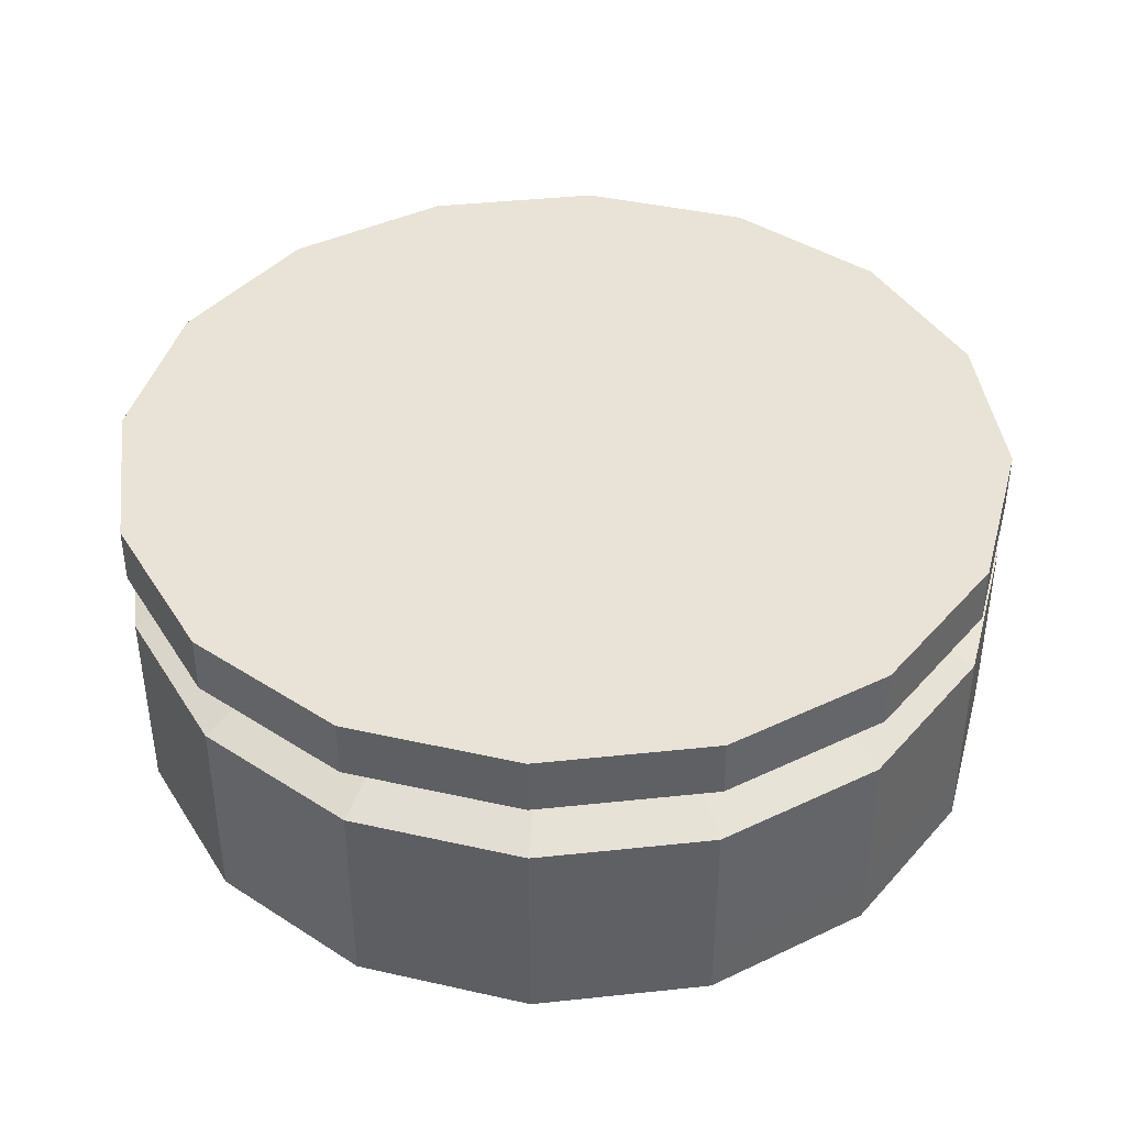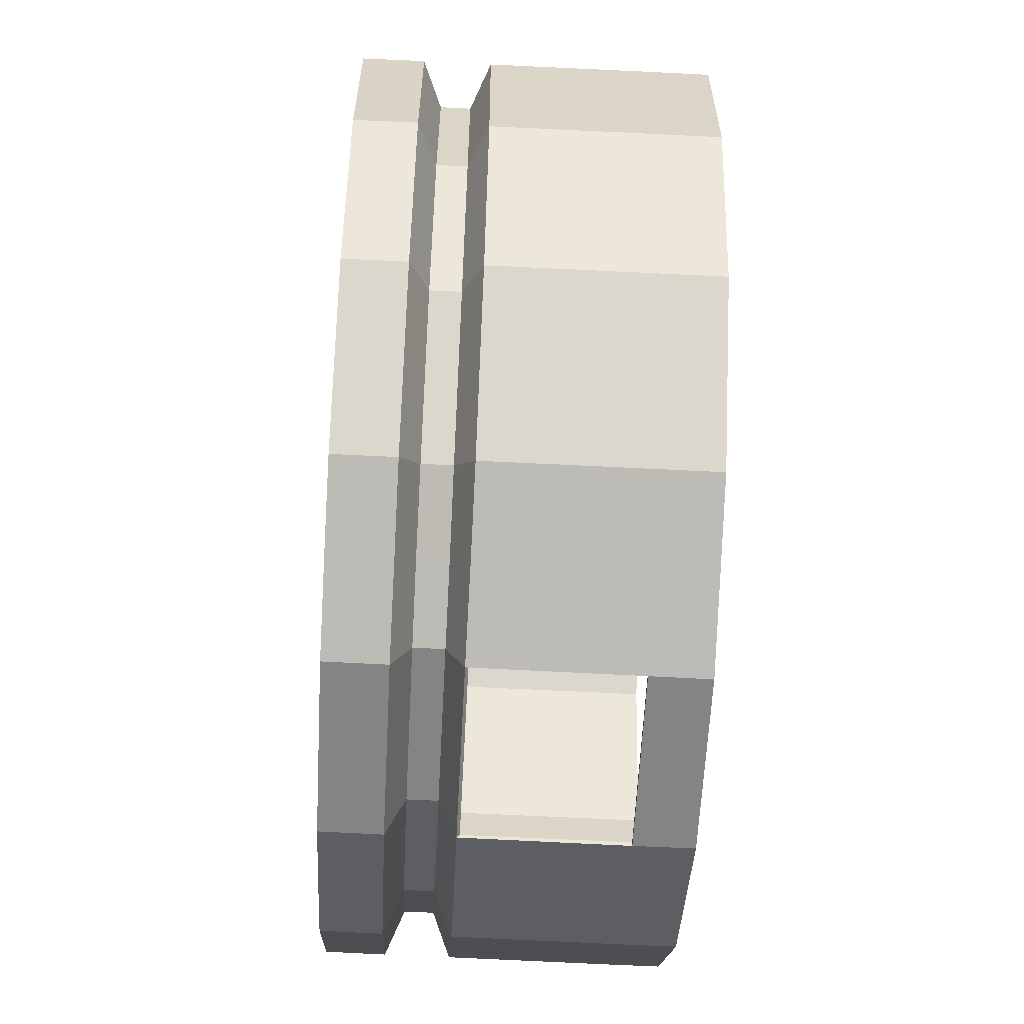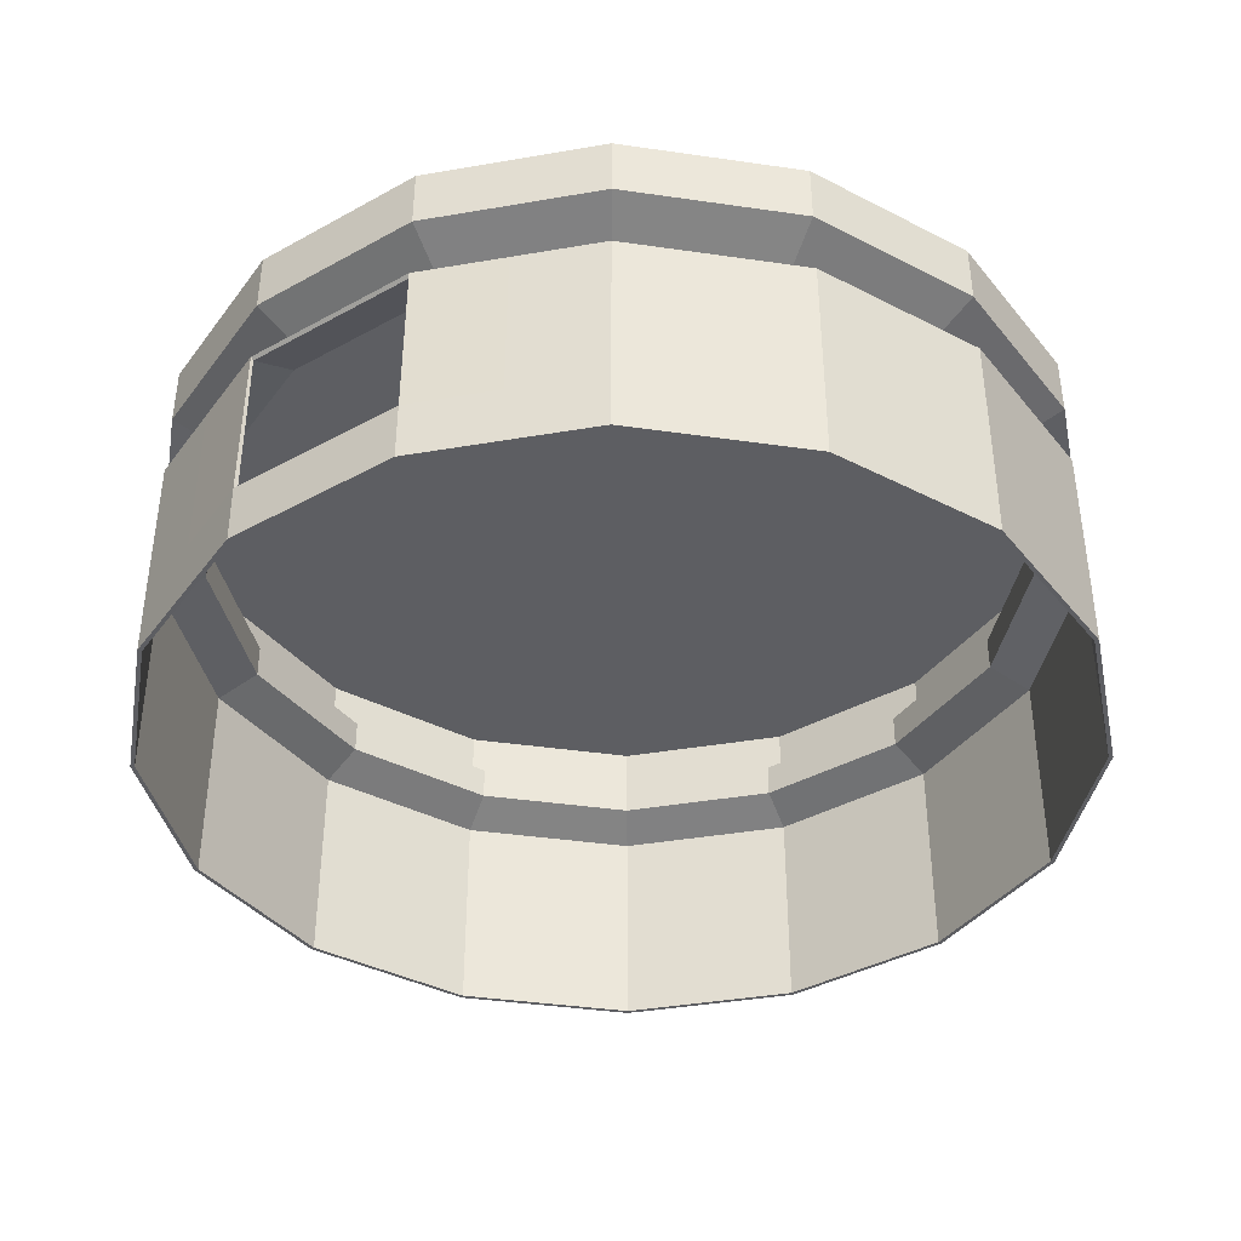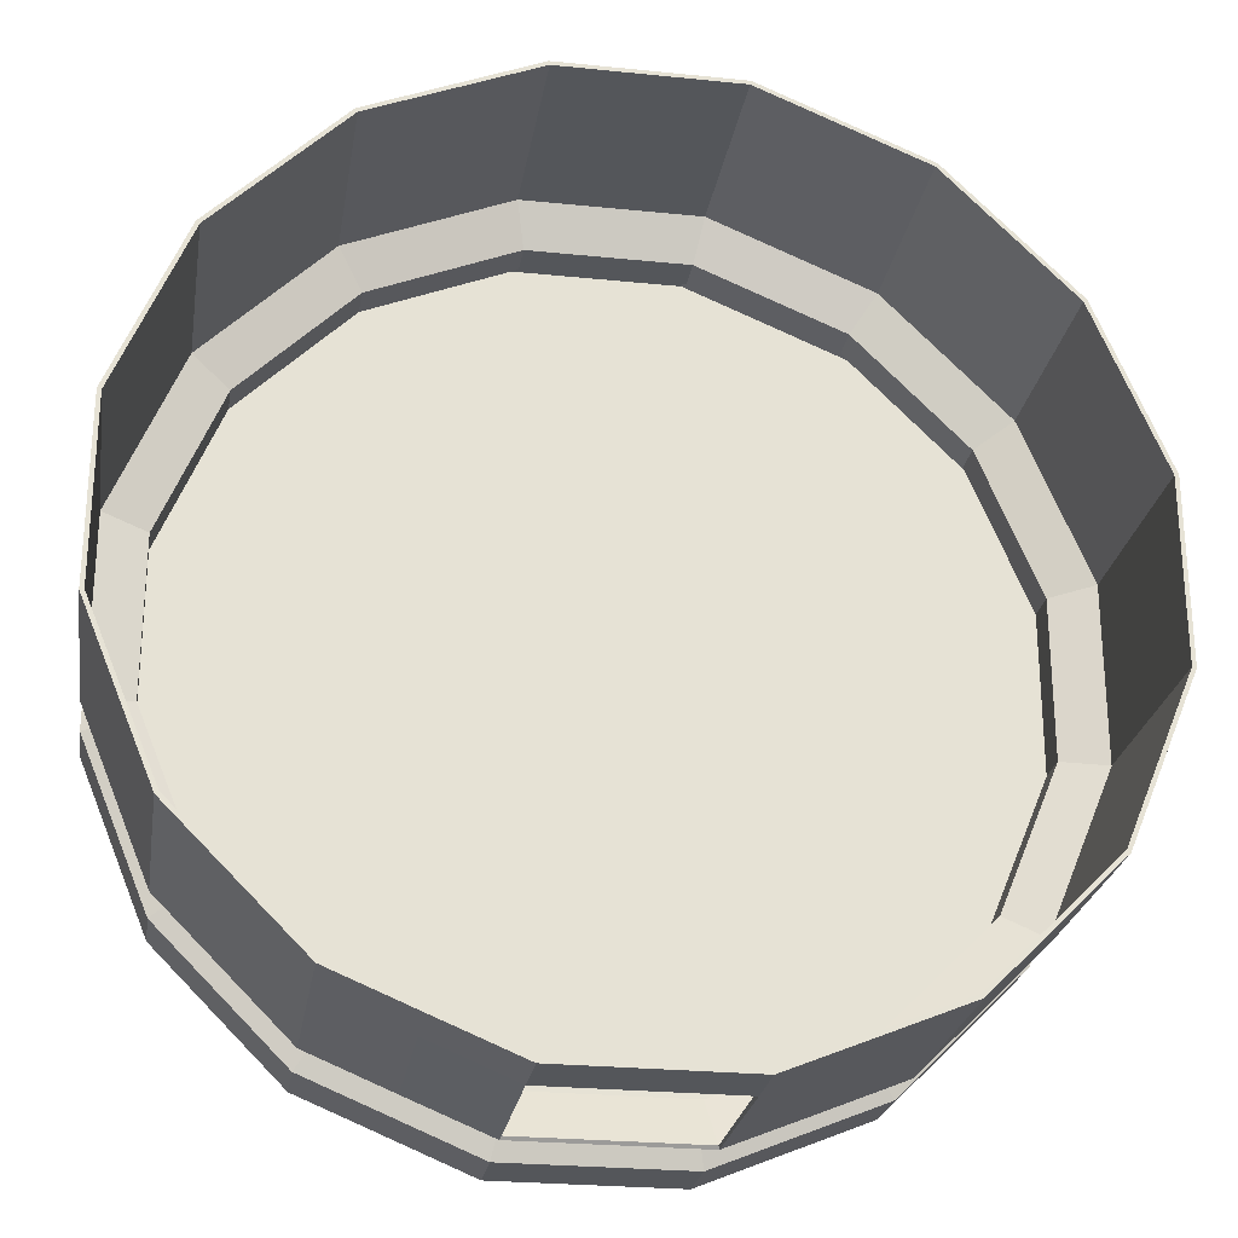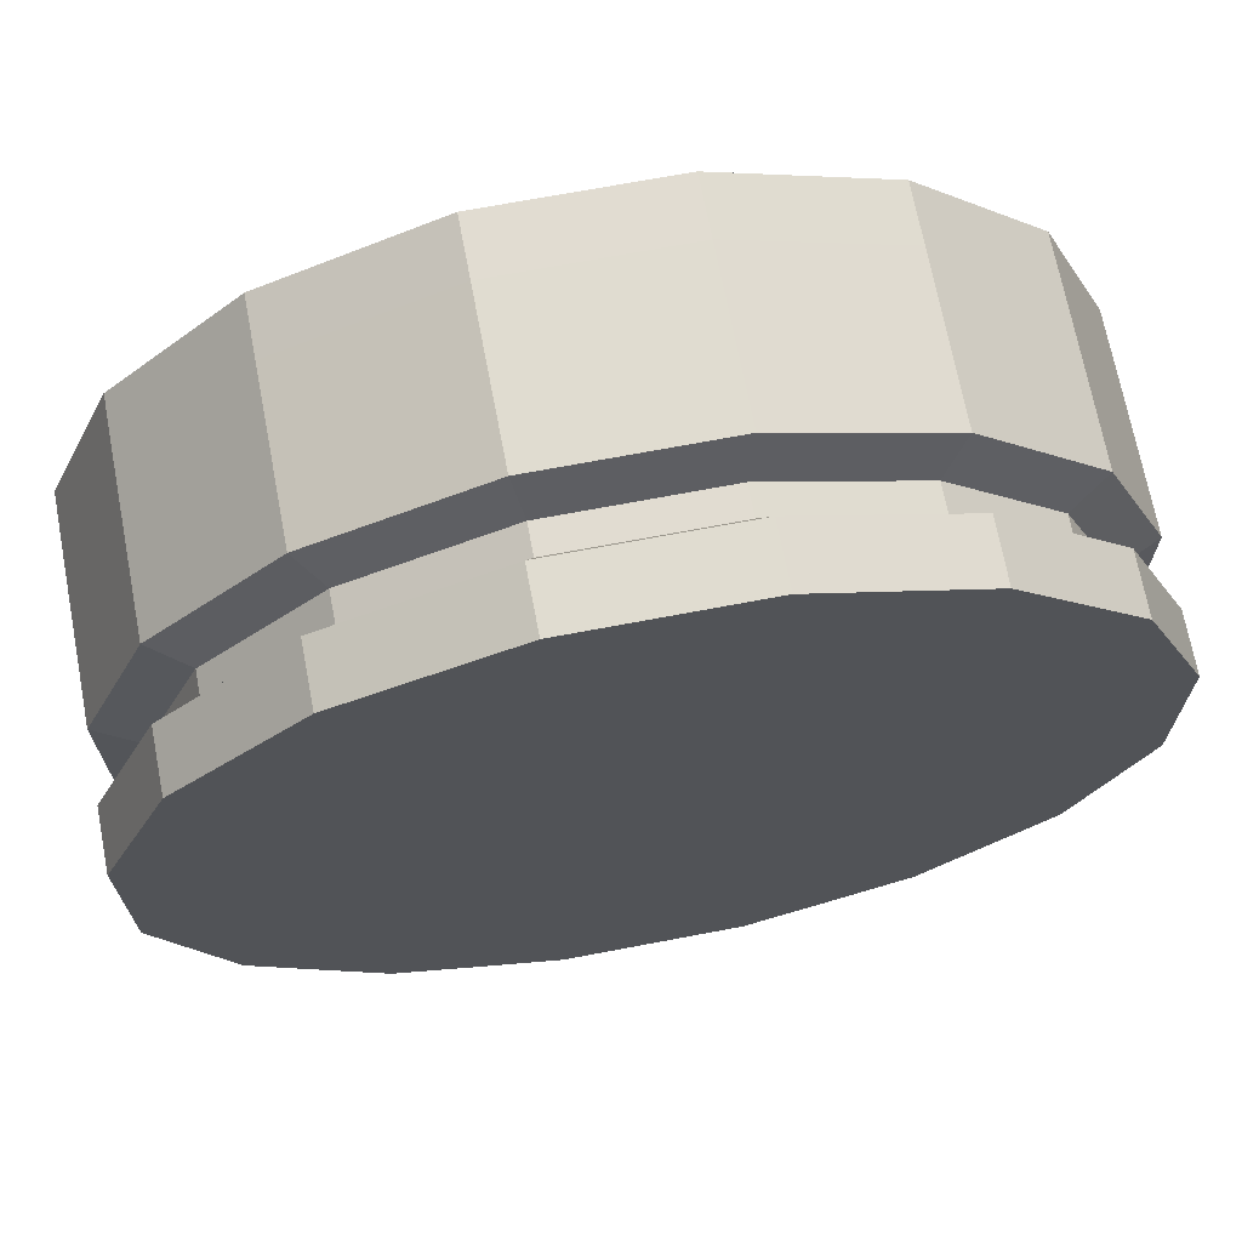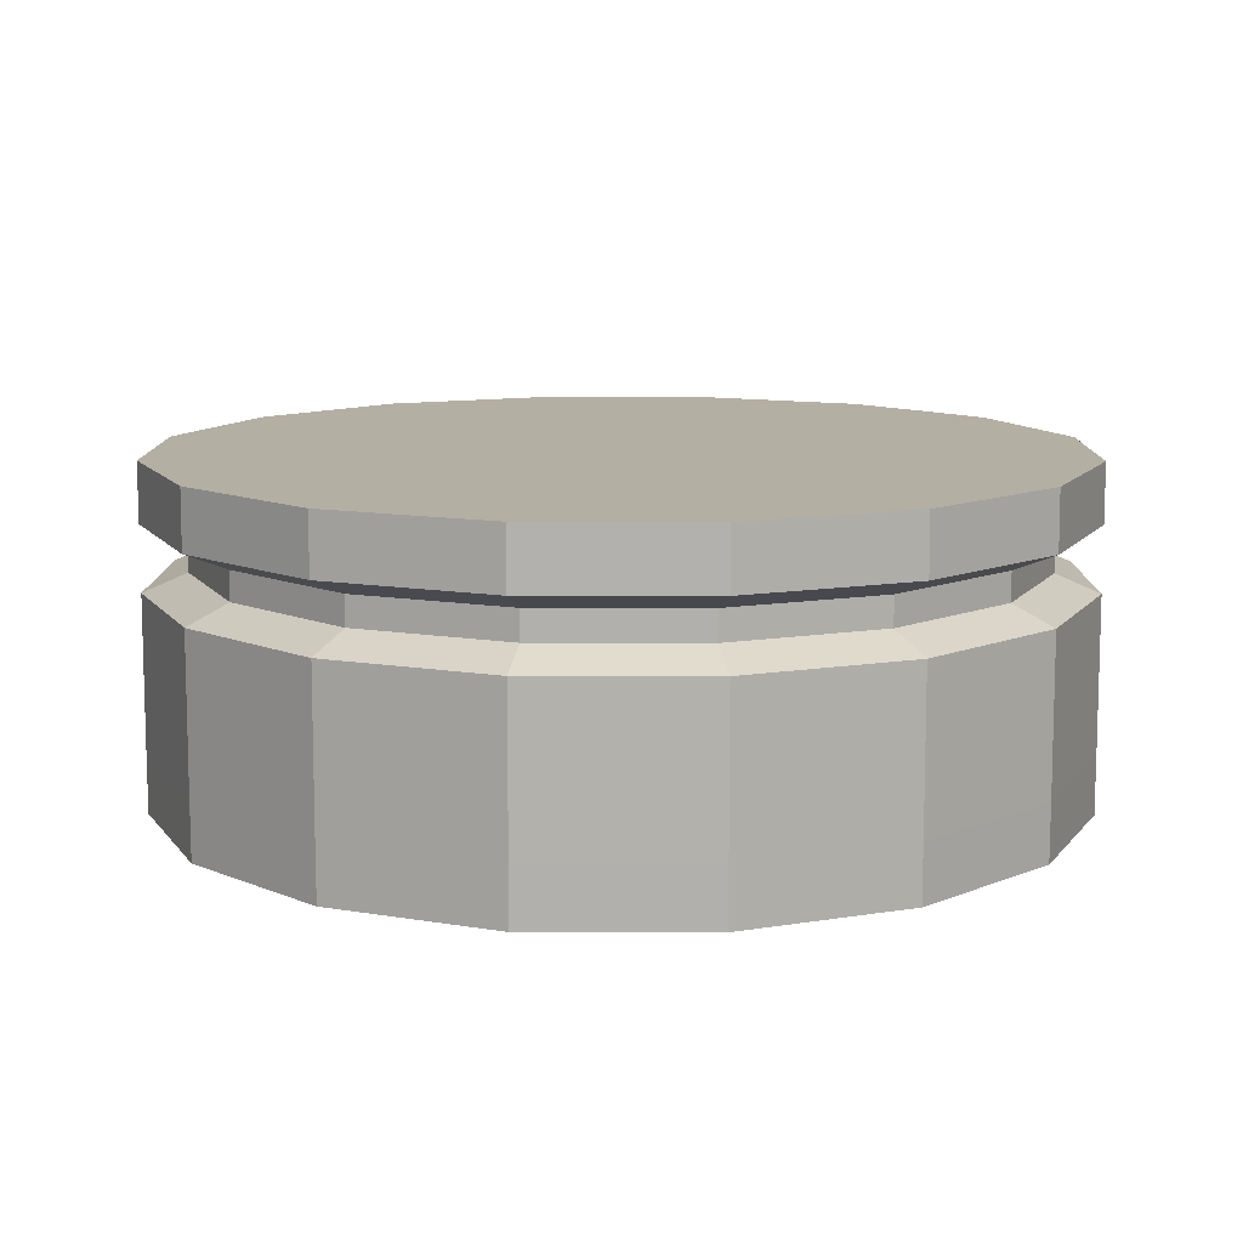
<metadata>
{"format":"obj","ext":"obj","renderer":"f3d","projection":"perspective","resolution":1024,"background":"white","views":[{"elev":41.7,"azim":37.7,"up":"+Y"},{"elev":-61.5,"azim":-93.0,"up":"+Z"},{"elev":-38.9,"azim":-145.3,"up":"+Y"},{"elev":-25.6,"azim":-9.3,"up":"+Z"},{"elev":69.3,"azim":169.2,"up":"+Z"},{"elev":11.2,"azim":22.8,"up":"+Y"}]}
</metadata>
<code>
o Circle.003_Circle.005
v -9.047 -0.5307 -6.045
v -10.67 -0.5307 -2.123
v -10.67 -0.5307 2.123
v -9.047 -0.5307 6.045
v -6.045 -0.5307 9.047
v -2.123 -0.5307 10.67
v 2.123 -0.5307 10.67
v 6.045 -0.5307 9.047
v 9.047 -0.5307 6.045
v 10.67 -0.5307 2.123
v 10.67 -0.5307 -2.123
v 9.047 -0.5307 -6.045
v 6.045 -0.5307 -9.047
v 2.123 -0.5307 -10.67
v -2.123 -0.5307 -10.67
v -6.045 -0.5307 -9.047
v -9.047 7.515 -6.045
v -10.67 7.515 -2.123
v -10.67 7.515 2.123
v -9.047 7.515 6.045
v -6.045 7.515 9.047
v -2.123 7.515 10.67
v 2.123 7.515 10.67
v 6.045 7.515 9.047
v 9.047 7.515 6.045
v 10.67 7.515 2.123
v 10.67 7.515 -2.123
v 9.047 7.515 -6.045
v 6.045 7.515 -9.047
v 2.123 7.515 -10.67
v -2.123 7.515 -10.67
v -6.045 7.515 -9.047
v 9.047 4.536 -6.045
v 6.045 4.536 -9.047
v -6.045 4.536 9.047
v -2.123 4.536 10.67
v 2.123 4.536 -10.67
v 2.123 4.536 10.67
v -2.123 4.536 -10.67
v 6.045 4.536 9.047
v -6.045 4.536 -9.047
v 9.047 4.536 6.045
v -9.047 4.536 -6.045
v -10.67 4.536 -2.123
v 10.67 4.536 2.123
v -10.67 4.536 2.123
v 10.67 4.536 -2.123
v -9.047 4.536 6.045
v 6.045 0.8368 -9.047
v -2.123 0.8368 10.67
v 2.123 0.8368 -10.67
v 2.123 0.8368 10.67
v -2.123 0.8368 -10.67
v 6.045 0.8368 9.047
v -6.045 0.8368 -9.047
v 9.047 0.8368 6.045
v -10.67 0.8368 -2.123
v 10.67 0.8368 2.123
v -10.67 0.8368 2.123
v 10.67 0.8368 -2.123
v -9.047 0.8368 6.045
v 9.047 0.8368 -6.045
v -6.045 0.8368 9.047
v -9.047 0.8368 -6.045
v 9.047 6.207 -6.045
v -6.045 6.207 9.047
v -9.047 6.207 -6.045
v 6.045 6.207 -9.047
v -2.123 6.207 10.67
v 2.123 6.207 -10.67
v 2.123 6.207 10.67
v -2.123 6.207 -10.67
v 6.045 6.207 9.047
v -6.045 6.207 -9.047
v 9.047 6.207 6.045
v -10.67 6.207 -2.123
v 10.67 6.207 2.123
v -10.67 6.207 2.123
v 10.67 6.207 -2.123
v -9.047 6.207 6.045
v 5.461 5.779 -8.172
v 5.461 4.965 -8.172
v -1.918 5.779 9.64
v -1.918 4.965 9.64
v 1.918 5.779 -9.64
v 1.918 4.965 -9.64
v 1.918 5.779 9.64
v 1.918 4.965 9.64
v -1.918 5.779 -9.64
v -1.918 4.965 -9.64
v 5.461 5.779 8.172
v 5.461 4.965 8.172
v -5.461 5.779 -8.172
v -5.461 4.965 -8.172
v 8.172 5.779 5.461
v 8.172 4.965 5.461
v -9.64 5.779 -1.918
v -9.64 4.965 -1.918
v 9.64 5.779 1.918
v 9.64 4.965 1.918
v -9.64 5.779 1.918
v -9.64 4.965 1.918
v 9.64 5.779 -1.918
v 9.64 4.965 -1.918
v -8.172 5.779 5.461
v -8.172 4.965 5.461
v -5.461 4.965 8.172
v 8.172 4.965 -5.461
v -8.172 4.965 -5.461
v 8.172 5.779 -5.461
v -5.461 5.779 8.172
v -8.172 5.779 -5.461
v 4.084 -0.5307 -9.859
v 4.084 7.515 -9.859
v 4.084 4.536 -9.859
v 4.084 0.8368 -9.859
v 4.084 6.207 -9.859
v 3.689 4.965 -8.906
v 3.689 5.779 -8.906
v -4.084 -0.5307 -9.859
v -4.084 7.515 -9.859
v -4.084 4.536 -9.859
v -4.084 0.8368 -9.859
v -4.084 6.207 -9.859
v -3.689 4.965 -8.906
v -3.689 5.779 -8.906
v -9.13 -0.5307 -6.101
v -10.77 -0.5307 -2.142
v -10.77 -0.5307 2.142
v -9.13 -0.5307 6.101
v -6.101 -0.5307 9.13
v -2.142 -0.5307 10.77
v 2.142 -0.5307 10.77
v 6.101 -0.5307 9.13
v 9.13 -0.5307 6.101
v 10.77 -0.5307 2.142
v 10.77 -0.5307 -2.142
v 9.13 -0.5307 -6.101
v 6.101 -0.5307 -9.13
v 2.142 -0.5307 -10.77
v -2.142 -0.5307 -10.77
v -6.101 -0.5307 -9.13
v -9.109 7.582 -6.087
v -10.74 7.582 -2.137
v -10.74 7.582 2.137
v -9.109 7.582 6.087
v -6.087 7.582 9.109
v -2.137 7.582 10.74
v 2.137 7.582 10.74
v 6.087 7.582 9.109
v 9.109 7.582 6.087
v 10.74 7.582 2.137
v 10.74 7.582 -2.137
v 9.109 7.582 -6.087
v 6.087 7.582 -9.109
v 2.137 7.582 -10.74
v -2.137 7.582 -10.74
v -6.087 7.582 -9.109
v 9.118 4.589 -6.092
v 6.092 4.589 -9.118
v -6.092 4.589 9.118
v -2.139 4.589 10.76
v 2.145 4.606 -10.74
v 2.139 4.589 10.76
v -2.145 4.606 -10.74
v 6.092 4.589 9.118
v -6.092 4.589 -9.118
v 9.118 4.589 6.092
v -9.118 4.589 -6.092
v -10.76 4.589 -2.139
v 10.76 4.589 2.139
v -10.76 4.589 2.139
v 10.76 4.589 -2.139
v -9.118 4.589 6.092
v 6.101 0.8368 -9.13
v -2.142 0.8368 10.77
v 2.149 0.8368 -10.77
v 2.142 0.8368 10.77
v -2.149 0.8368 -10.77
v 6.101 0.8368 9.13
v -6.101 0.8368 -9.13
v 9.13 0.8368 6.101
v -10.77 0.8368 -2.142
v 10.77 0.8368 2.142
v -10.77 0.8368 2.142
v 10.77 0.8368 -2.142
v -9.13 0.8368 6.101
v 9.13 0.8368 -6.101
v -6.101 0.8368 9.13
v -9.13 0.8368 -6.101
v 9.118 6.155 -6.092
v -6.092 6.155 9.118
v -9.118 6.155 -6.092
v 6.092 6.155 -9.118
v -2.139 6.155 10.76
v 2.139 6.155 -10.76
v 2.139 6.155 10.76
v -2.139 6.155 -10.76
v 6.092 6.155 9.118
v -6.092 6.155 -9.118
v 9.118 6.155 6.092
v -10.76 6.155 -2.139
v 10.76 6.155 2.139
v -10.76 6.155 2.139
v 10.76 6.155 -2.139
v -9.118 6.155 6.092
v 5.505 5.719 -8.239
v 5.505 5.024 -8.239
v -1.933 5.719 9.719
v -1.933 5.024 9.719
v 1.933 5.719 -9.719
v 1.933 5.024 -9.719
v 1.933 5.719 9.719
v 1.933 5.024 9.719
v -1.933 5.719 -9.719
v -1.933 5.024 -9.719
v 5.505 5.719 8.239
v 5.505 5.024 8.239
v -5.505 5.719 -8.239
v -5.505 5.024 -8.239
v 8.239 5.719 5.505
v 8.239 5.024 5.505
v -9.719 5.719 -1.933
v -9.719 5.024 -1.933
v 9.719 5.719 1.933
v 9.719 5.024 1.933
v -9.719 5.719 1.933
v -9.719 5.024 1.933
v 9.719 5.719 -1.933
v 9.719 5.024 -1.933
v -8.239 5.719 5.505
v -8.239 5.024 5.505
v -5.505 5.024 8.239
v 8.239 5.024 -5.505
v -8.239 5.024 -5.505
v 8.239 5.719 -5.505
v -5.505 5.719 8.239
v -8.239 5.719 -5.505
v 4.122 -0.5307 -9.952
v 4.111 7.586 -9.925
v 4.116 4.592 -9.936
v 4.122 0.8368 -9.952
v 4.116 6.152 -9.936
v 3.721 5.02 -8.983
v 3.721 5.723 -8.983
v -4.122 -0.5307 -9.952
v -4.111 7.586 -9.925
v -4.116 4.592 -9.936
v -4.122 0.8368 -9.952
v -4.116 6.152 -9.936
v -3.721 5.02 -8.983
v -3.721 5.723 -8.983
f 68 65 28 29
f 69 66 21 22
f 117 68 29 114
f 71 69 22 23
f 72 70 30 31
f 73 71 23 24
f 124 72 31 121
f 75 73 24 25
f 76 67 17 18
f 67 74 32 17
f 77 75 25 26
f 78 76 18 19
f 79 77 26 27
f 80 78 19 20
f 65 79 27 28
f 66 80 20 21
f 63 61 48 35
f 62 60 47 33
f 61 59 46 48
f 60 58 45 47
f 59 57 44 46
f 58 56 42 45
f 64 55 41 43
f 57 64 43 44
f 56 54 40 42
f 123 53 39 122
f 54 52 38 40
f 52 50 36 38
f 116 49 34 115
f 50 63 35 36
f 49 62 33 34
f 13 12 62 49
f 6 5 63 50
f 113 13 49 116
f 7 6 50 52
f 15 14 51 53
f 8 7 52 54
f 120 15 53 123
f 9 8 54 56
f 2 1 64 57
f 1 16 55 64
f 10 9 56 58
f 3 2 57 59
f 11 10 58 60
f 4 3 59 61
f 12 11 60 62
f 5 4 61 63
f 34 33 108 82
f 33 47 104 108
f 76 78 101 97
f 36 35 107 84
f 35 48 106 107
f 77 79 103 99
f 115 34 82 118
f 78 80 105 101
f 38 36 84 88
f 65 68 81 110
f 79 65 110 103
f 39 37 86 90
f 66 69 83 111
f 80 66 111 105
f 40 38 88 92
f 117 70 85 119
f 107 106 105 111
f 108 104 103 110
f 106 102 101 105
f 104 100 99 103
f 102 98 97 101
f 100 96 95 99
f 109 94 93 112
f 98 109 112 97
f 96 92 91 95
f 125 90 89 126
f 92 88 87 91
f 90 86 85 89
f 88 84 83 87
f 118 82 81 119
f 84 107 111 83
f 82 108 110 81
f 75 77 99 95
f 48 46 102 106
f 74 67 112 93
f 47 45 100 104
f 67 76 97 112
f 46 44 98 102
f 73 75 95 91
f 45 42 96 100
f 124 74 93 126
f 43 41 94 109
f 71 73 91 87
f 44 43 109 98
f 70 72 89 85
f 42 40 92 96
f 69 71 87 83
f 122 39 90 125
f 18 17 32 121 31 30 114 29 28 27 26 25 24 23 22 21 20 19
f 86 118 119 85
f 68 117 119 81
f 37 115 118 86
f 14 113 116 51
f 51 116 115 37
f 70 117 114 30
f 41 122 125 94
f 72 124 126 89
f 94 125 126 93
f 16 120 123 55
f 55 123 122 41
f 74 124 121 32
f 194 155 154 191
f 195 148 147 192
f 243 240 155 194
f 197 149 148 195
f 198 157 156 196
f 199 150 149 197
f 250 247 157 198
f 201 151 150 199
f 202 144 143 193
f 193 143 158 200
f 203 152 151 201
f 204 145 144 202
f 205 153 152 203
f 206 146 145 204
f 191 154 153 205
f 192 147 146 206
f 189 161 174 187
f 188 159 173 186
f 187 174 172 185
f 186 173 171 184
f 185 172 170 183
f 184 171 168 182
f 190 169 167 181
f 183 170 169 190
f 182 168 166 180
f 249 248 165 179
f 180 166 164 178
f 178 164 162 176
f 242 241 160 175
f 176 162 161 189
f 175 160 159 188
f 139 175 188 138
f 132 176 189 131
f 239 242 175 139
f 133 178 176 132
f 141 179 177 140
f 134 180 178 133
f 246 249 179 141
f 135 182 180 134
f 128 183 190 127
f 127 190 181 142
f 136 184 182 135
f 129 185 183 128
f 137 186 184 136
f 130 187 185 129
f 138 188 186 137
f 131 189 187 130
f 160 208 234 159
f 159 234 230 173
f 202 223 227 204
f 162 210 233 161
f 161 233 232 174
f 203 225 229 205
f 241 244 208 160
f 204 227 231 206
f 164 214 210 162
f 191 236 207 194
f 205 229 236 191
f 165 216 212 163
f 192 237 209 195
f 206 231 237 192
f 166 218 214 164
f 243 245 211 196
f 233 237 231 232
f 234 236 229 230
f 232 231 227 228
f 230 229 225 226
f 228 227 223 224
f 226 225 221 222
f 235 238 219 220
f 224 223 238 235
f 222 221 217 218
f 251 252 215 216
f 218 217 213 214
f 216 215 211 212
f 214 213 209 210
f 244 245 207 208
f 210 209 237 233
f 208 207 236 234
f 201 221 225 203
f 174 232 228 172
f 200 219 238 193
f 173 230 226 171
f 193 238 223 202
f 172 228 224 170
f 199 217 221 201
f 171 226 222 168
f 250 252 219 200
f 169 235 220 167
f 197 213 217 199
f 170 224 235 169
f 196 211 215 198
f 168 222 218 166
f 195 209 213 197
f 248 251 216 165
f 144 145 146 147 148 149 150 151 152 153 154 155 240 156 157 247 158 143
f 212 211 245 244
f 194 207 245 243
f 163 212 244 241
f 140 177 242 239
f 177 163 241 242
f 196 156 240 243
f 167 220 251 248
f 198 215 252 250
f 220 219 252 251
f 142 181 249 246
f 181 167 248 249
f 200 158 247 250
f 1 2 128 127
f 2 3 129 128
f 3 4 130 129
f 4 5 131 130
f 5 6 132 131
f 6 7 133 132
f 7 8 134 133
f 8 9 135 134
f 9 10 136 135
f 10 11 137 136
f 11 12 138 137
f 12 13 139 138
f 13 113 239 139
f 14 15 141 140
f 15 120 246 141
f 16 1 127 142
f 37 39 165 163
f 51 37 163 177
f 39 53 179 165
f 53 51 177 179
f 113 14 140 239
f 120 16 142 246

</code>
